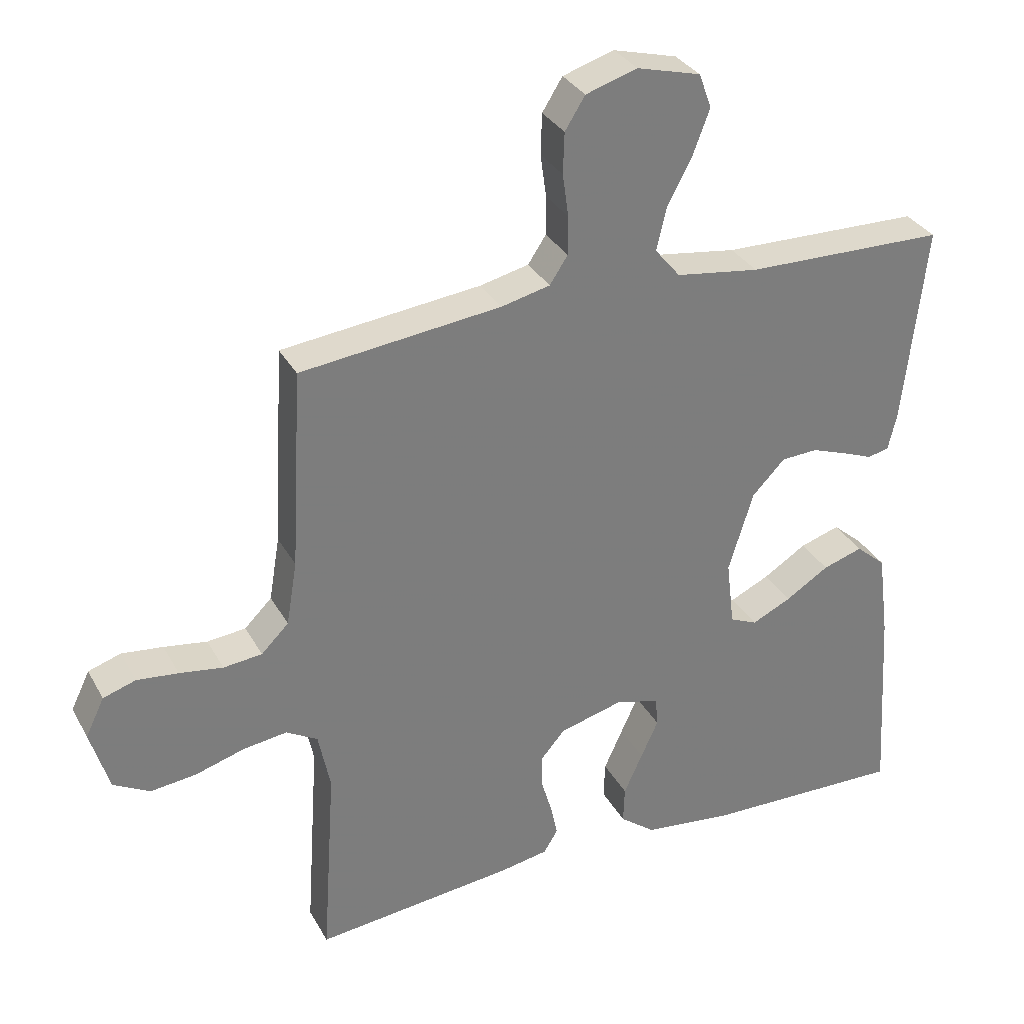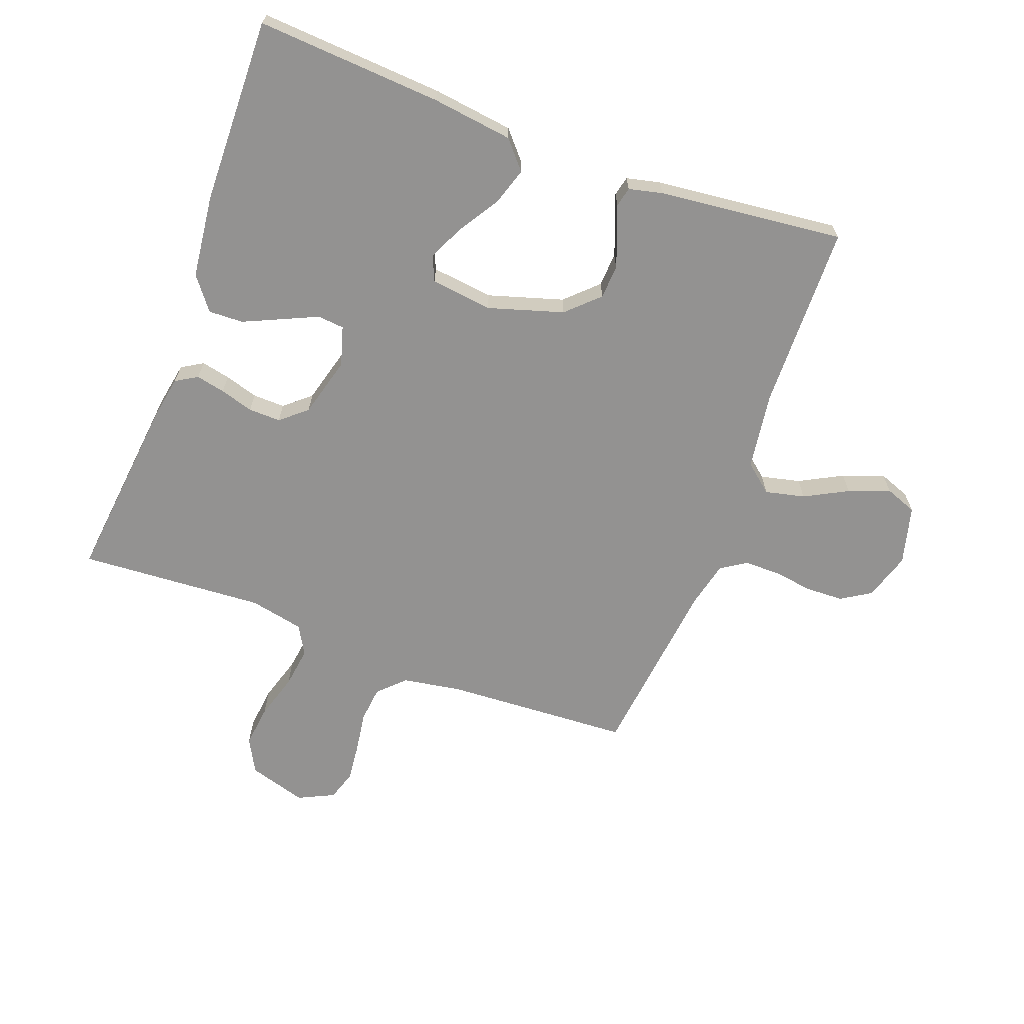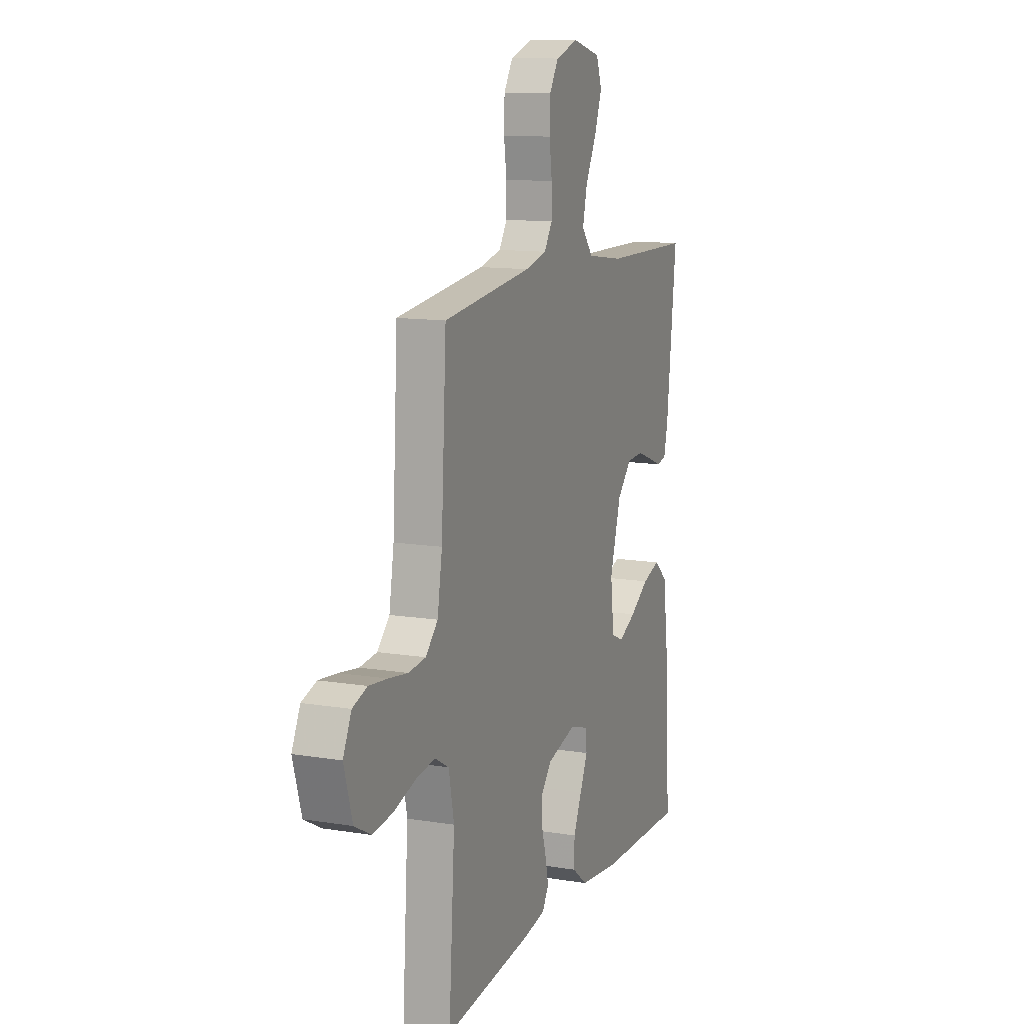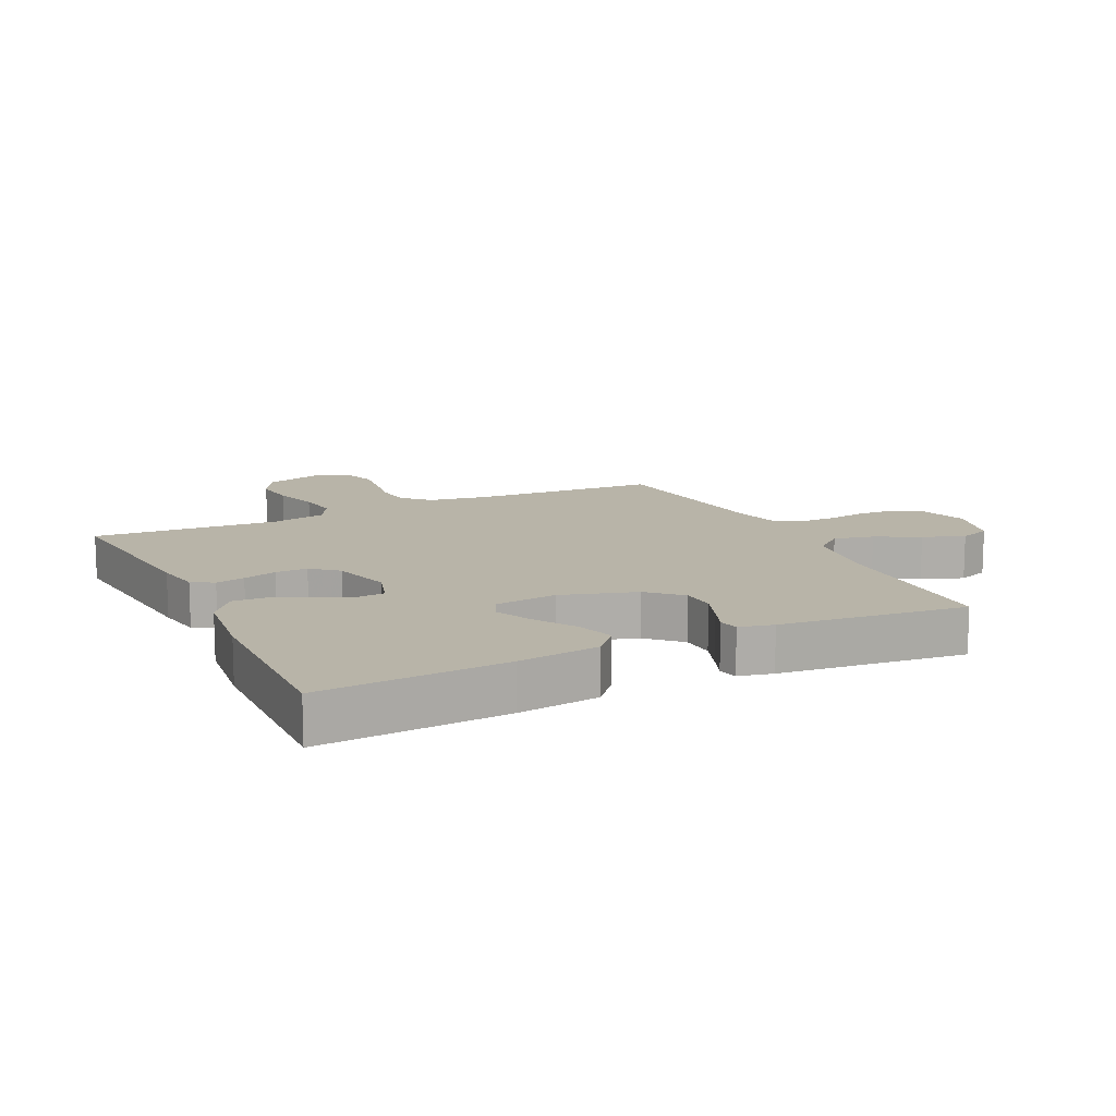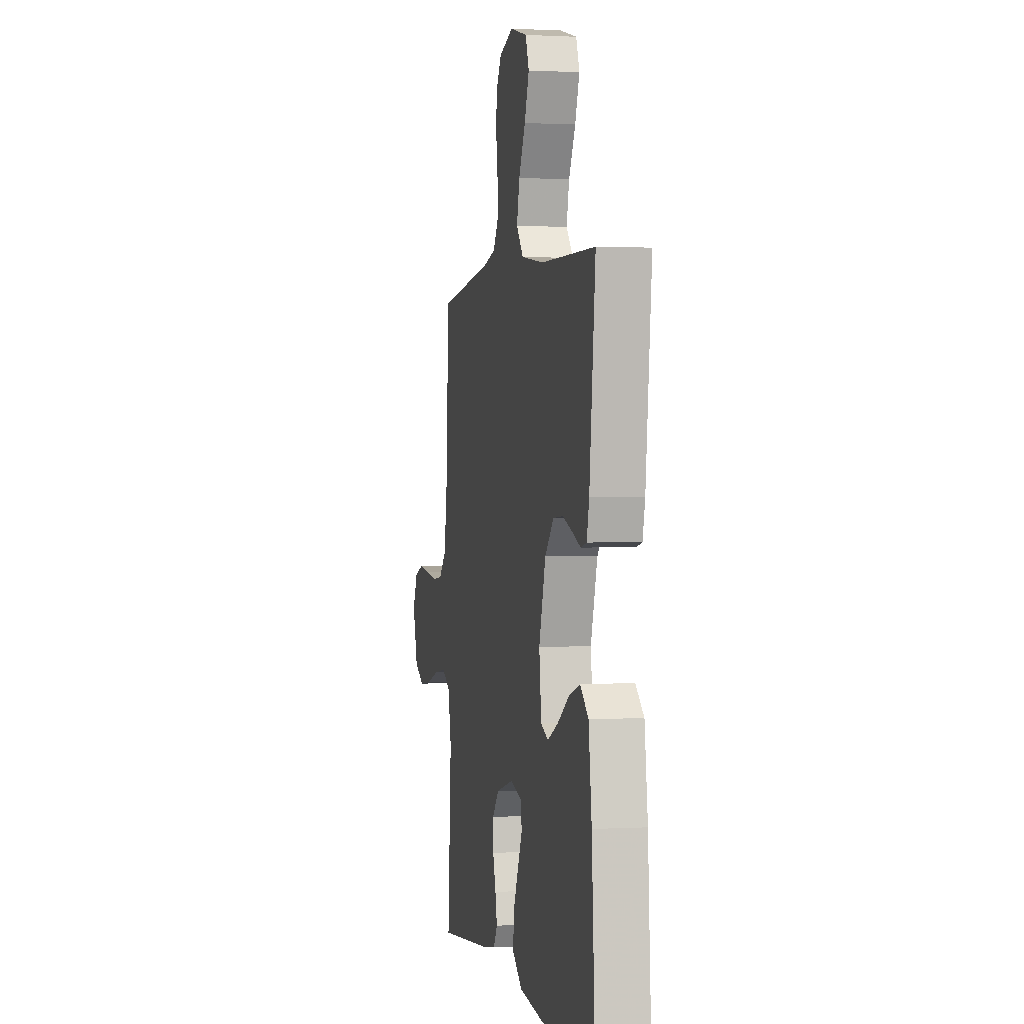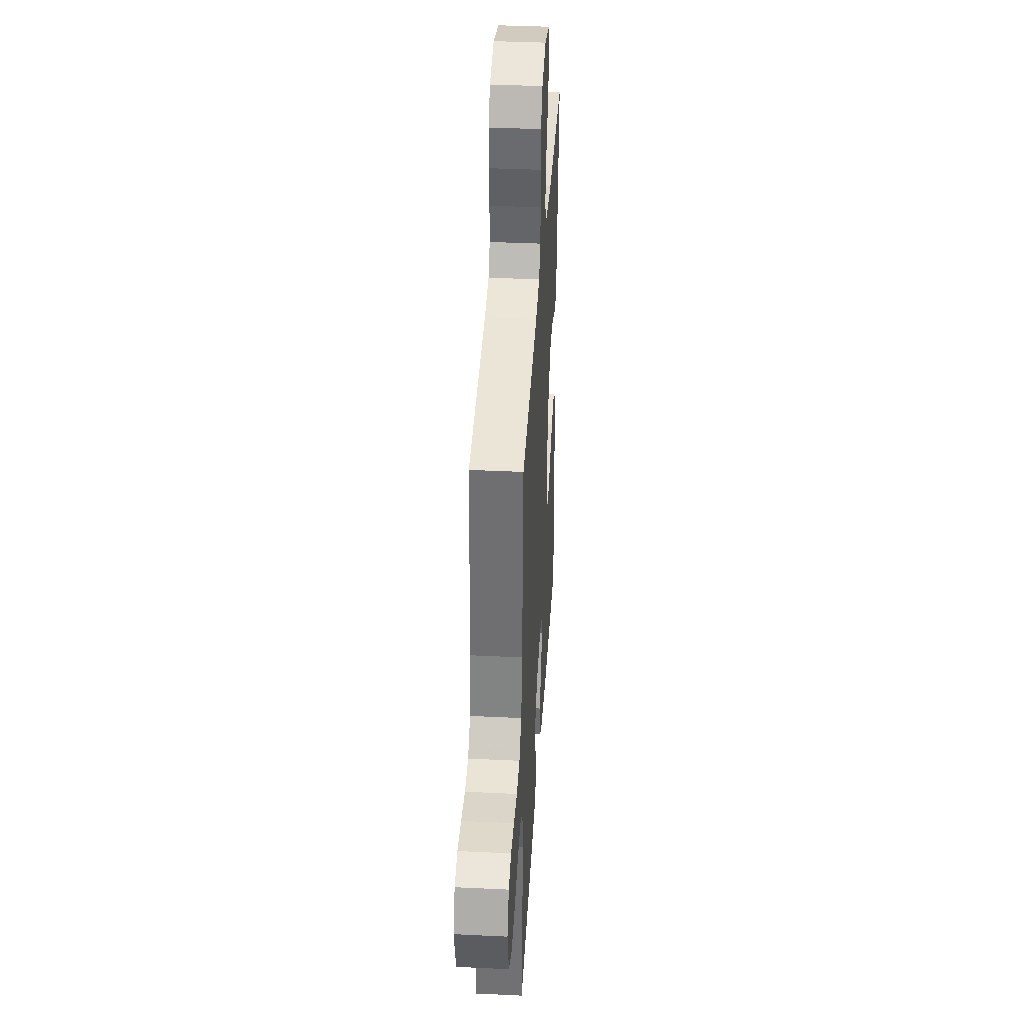
<metadata>
{"format":"obj","ext":"obj","renderer":"f3d","projection":"perspective","resolution":1024,"background":"white","views":[{"elev":32.2,"azim":155.2,"up":"+Z"},{"elev":-66.5,"azim":-110.5,"up":"+Y"},{"elev":12.3,"azim":111.1,"up":"+Z"},{"elev":13.0,"azim":-115.8,"up":"+Y"},{"elev":0.8,"azim":-101.6,"up":"+Z"},{"elev":38.1,"azim":93.5,"up":"+Z"}]}
</metadata>
<code>
v -0.5 0.07 -0.5
v -0.481 0.07 -0.2
v -0.464 0.07 -0.069
v -0.419 0.07 -0.03
v -0.359 0.07 -0.049
v -0.294 0.07 -0.09
v -0.235 0.07 -0.118
v -0.194 0.07 -0.1
v -0.182 0.07 0
v -0.219 0.07 0.121
v -0.268 0.07 0.172
v -0.323 0.07 0.175
v -0.376 0.07 0.156
v -0.422 0.07 0.138
v -0.454 0.07 0.145
v -0.467 0.07 0.2
v -0.5 0.07 0.5
v -0.2 0.07 0.506
v -0.075 0.07 0.524
v -0.037 0.07 0.57
v -0.052 0.07 0.634
v -0.089 0.07 0.704
v -0.114 0.07 0.771
v -0.095 0.07 0.822
v 0 0.07 0.847
v 0.077 0.07 0.823
v 0.107 0.07 0.775
v 0.109 0.07 0.714
v 0.1 0.07 0.65
v 0.1 0.07 0.592
v 0.127 0.07 0.551
v 0.2 0.07 0.534
v 0.5 0.07 0.5
v 0.517 0.07 0.2
v 0.533 0.07 0.104
v 0.574 0.07 0.063
v 0.632 0.07 0.057
v 0.697 0.07 0.067
v 0.759 0.07 0.074
v 0.808 0.07 0.058
v 0.836 0.07 0
v 0.808 0.07 -0.094
v 0.753 0.07 -0.124
v 0.684 0.07 -0.116
v 0.611 0.07 -0.094
v 0.545 0.07 -0.085
v 0.498 0.07 -0.112
v 0.48 0.07 -0.2
v 0.5 0.07 -0.5
v 0.2 0.07 -0.468
v 0.127 0.07 -0.455
v 0.106 0.07 -0.42
v 0.116 0.07 -0.373
v 0.132 0.07 -0.319
v 0.133 0.07 -0.267
v 0.097 0.07 -0.225
v 0 0.07 -0.199
v -0.064 0.07 -0.218
v -0.068 0.07 -0.261
v -0.042 0.07 -0.318
v -0.014 0.07 -0.38
v -0.012 0.07 -0.436
v -0.065 0.07 -0.477
v -0.2 0.07 -0.493
v -0.5 0 -0.5
v -0.481 0 -0.2
v -0.464 0 -0.069
v -0.419 0 -0.03
v -0.359 0 -0.049
v -0.294 0 -0.09
v -0.235 0 -0.118
v -0.194 0 -0.1
v -0.182 0 0
v -0.219 0 0.121
v -0.268 0 0.172
v -0.323 0 0.175
v -0.376 0 0.156
v -0.422 0 0.138
v -0.454 0 0.145
v -0.467 0 0.2
v -0.5 0 0.5
v -0.2 0 0.506
v -0.075 0 0.524
v -0.037 0 0.57
v -0.052 0 0.634
v -0.089 0 0.704
v -0.114 0 0.771
v -0.095 0 0.822
v 0 0 0.847
v 0.077 0 0.823
v 0.107 0 0.775
v 0.109 0 0.714
v 0.1 0 0.65
v 0.1 0 0.592
v 0.127 0 0.551
v 0.2 0 0.534
v 0.5 0 0.5
v 0.517 0 0.2
v 0.533 0 0.104
v 0.574 0 0.063
v 0.632 0 0.057
v 0.697 0 0.067
v 0.759 0 0.074
v 0.808 0 0.058
v 0.836 0 0
v 0.808 0 -0.094
v 0.753 0 -0.124
v 0.684 0 -0.116
v 0.611 0 -0.094
v 0.545 0 -0.085
v 0.498 0 -0.112
v 0.48 0 -0.2
v 0.5 0 -0.5
v 0.2 0 -0.468
v 0.127 0 -0.455
v 0.106 0 -0.42
v 0.116 0 -0.373
v 0.132 0 -0.319
v 0.133 0 -0.267
v 0.097 0 -0.225
v 0 0 -0.199
v -0.064 0 -0.218
v -0.068 0 -0.261
v -0.042 0 -0.318
v -0.014 0 -0.38
v -0.012 0 -0.436
v -0.065 0 -0.477
v -0.2 0 -0.493
f 59 60 61 62
f 59 62 63 64
f 51 52 53 54
f 49 50 51 54
f 48 49 54 55
f 47 48 55 56
f 42 43 44 45
f 42 45 46
f 41 42 46
f 40 41 46
f 37 38 39 40
f 37 40 46
f 36 37 46 47
f 32 33 34
f 31 32 34 35
f 26 27 28 29
f 26 29 30
f 25 26 30
f 24 25 30
f 21 22 23 24
f 20 21 24 30
f 19 20 30 31
f 15 16 17 18
f 13 14 15 18
f 12 13 18 19
f 11 12 19 31
f 3 4 5 6
f 3 6 7
f 2 3 7
f 1 2 7
f 58 59 64 1
f 36 47 56 57
f 35 36 57 58
f 10 11 31 35
f 9 10 35 58
f 8 9 58
f 1 7 8 58
f 126 125 124 123
f 128 127 126 123
f 118 117 116 115
f 118 115 114 113
f 119 118 113 112
f 120 119 112 111
f 109 108 107 106
f 110 109 106
f 110 106 105
f 110 105 104
f 104 103 102 101
f 110 104 101
f 111 110 101 100
f 98 97 96
f 99 98 96 95
f 93 92 91 90
f 94 93 90
f 94 90 89
f 94 89 88
f 88 87 86 85
f 94 88 85 84
f 95 94 84 83
f 82 81 80 79
f 82 79 78 77
f 83 82 77 76
f 95 83 76 75
f 70 69 68 67
f 71 70 67
f 71 67 66
f 71 66 65
f 65 128 123 122
f 121 120 111 100
f 122 121 100 99
f 99 95 75 74
f 122 99 74 73
f 122 73 72
f 122 72 71 65
f 1 65 66 2
f 2 66 67 3
f 3 67 68 4
f 4 68 69 5
f 5 69 70 6
f 6 70 71 7
f 7 71 72 8
f 8 72 73 9
f 9 73 74 10
f 10 74 75 11
f 11 75 76 12
f 12 76 77 13
f 13 77 78 14
f 14 78 79 15
f 15 79 80 16
f 16 80 81 17
f 17 81 82 18
f 18 82 83 19
f 19 83 84 20
f 20 84 85 21
f 21 85 86 22
f 22 86 87 23
f 23 87 88 24
f 24 88 89 25
f 25 89 90 26
f 26 90 91 27
f 27 91 92 28
f 28 92 93 29
f 29 93 94 30
f 30 94 95 31
f 31 95 96 32
f 32 96 97 33
f 33 97 98 34
f 34 98 99 35
f 35 99 100 36
f 36 100 101 37
f 37 101 102 38
f 38 102 103 39
f 39 103 104 40
f 40 104 105 41
f 41 105 106 42
f 42 106 107 43
f 43 107 108 44
f 44 108 109 45
f 45 109 110 46
f 46 110 111 47
f 47 111 112 48
f 48 112 113 49
f 49 113 114 50
f 50 114 115 51
f 51 115 116 52
f 52 116 117 53
f 53 117 118 54
f 54 118 119 55
f 55 119 120 56
f 56 120 121 57
f 57 121 122 58
f 58 122 123 59
f 59 123 124 60
f 60 124 125 61
f 61 125 126 62
f 62 126 127 63
f 63 127 128 64
f 64 128 65 1

</code>
